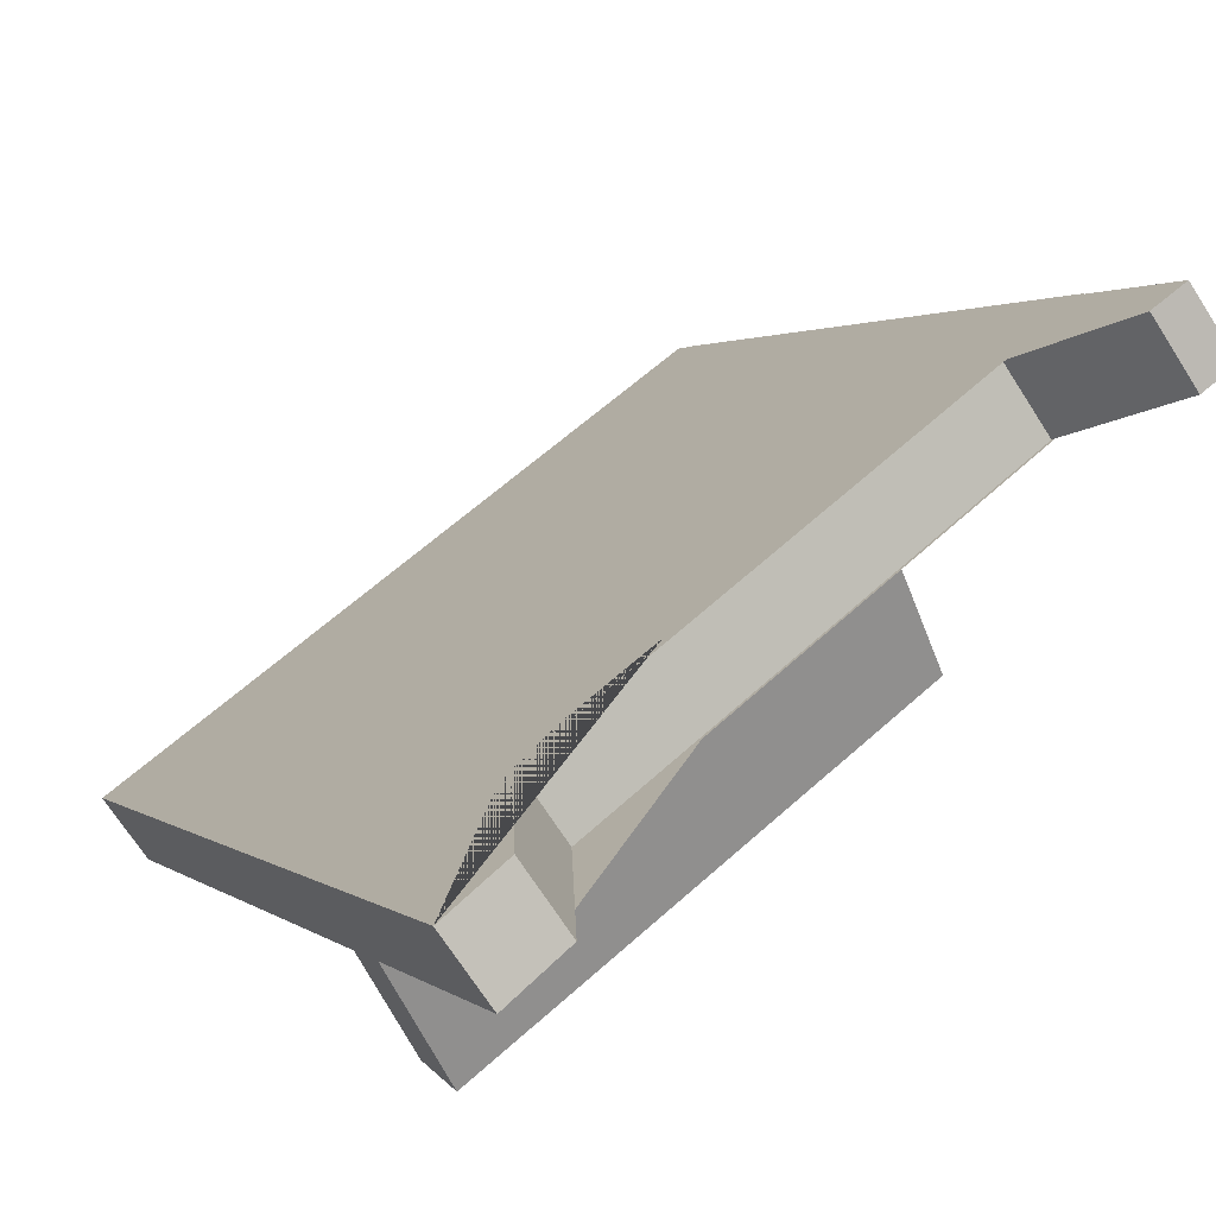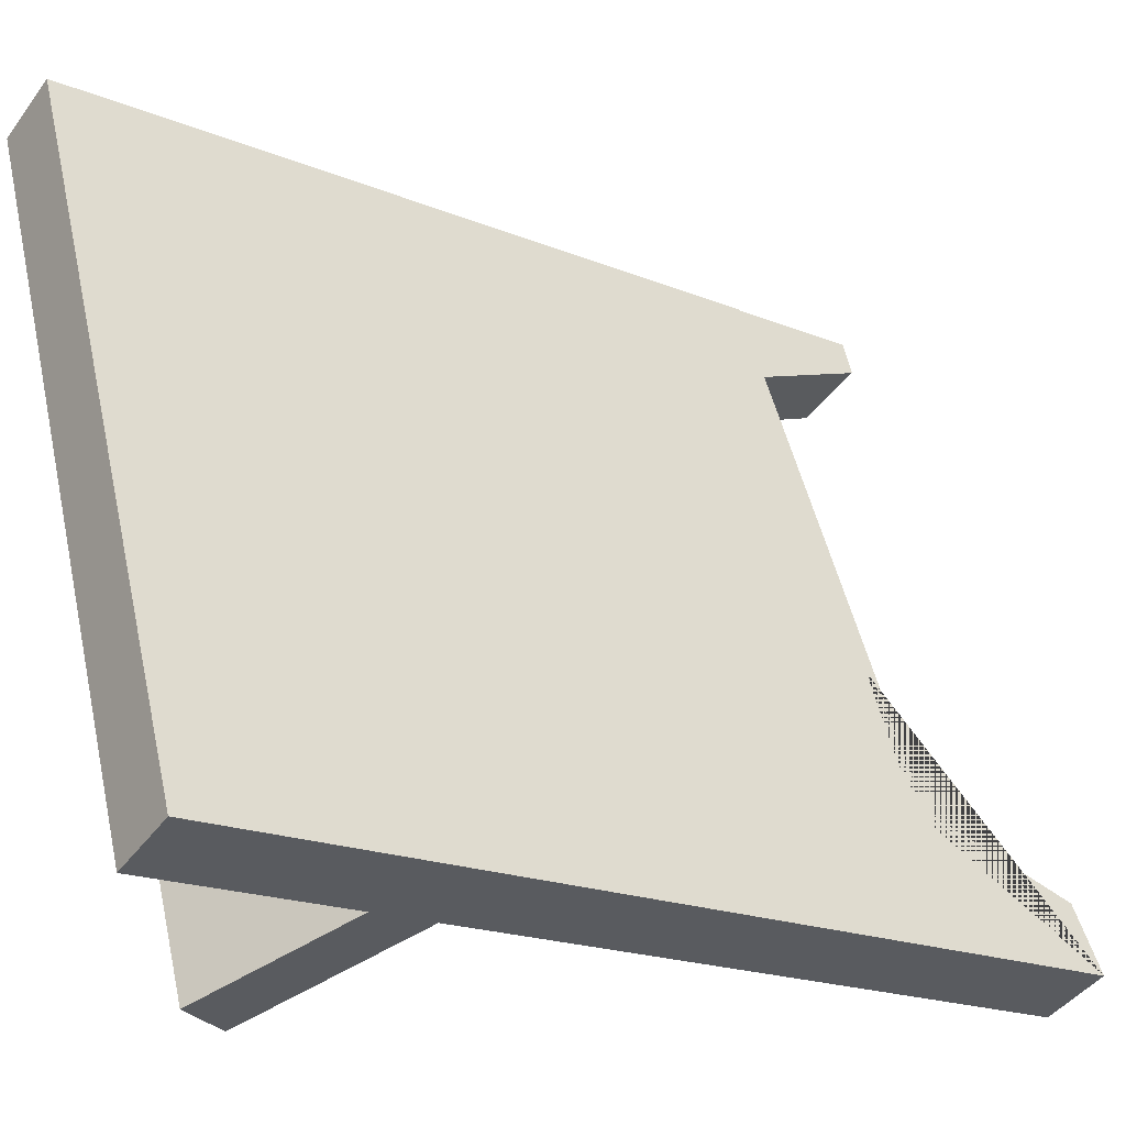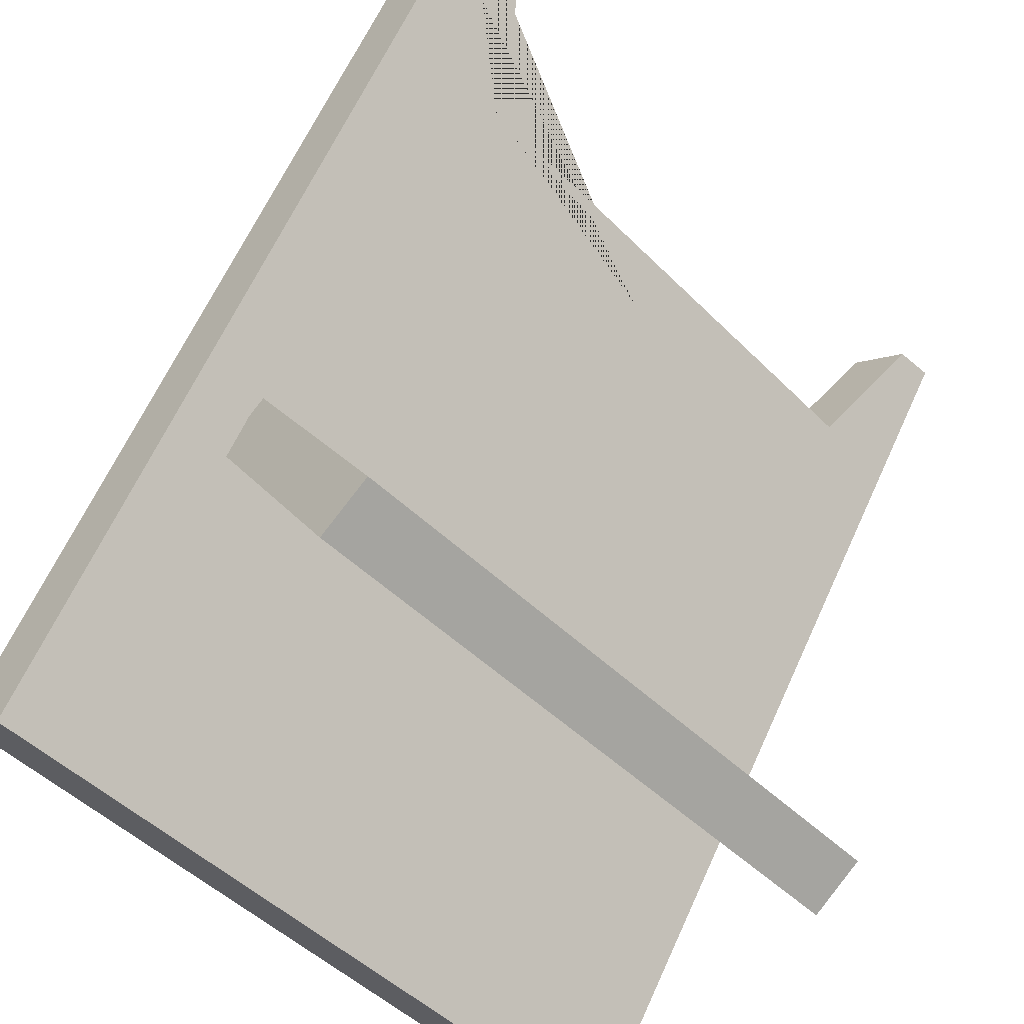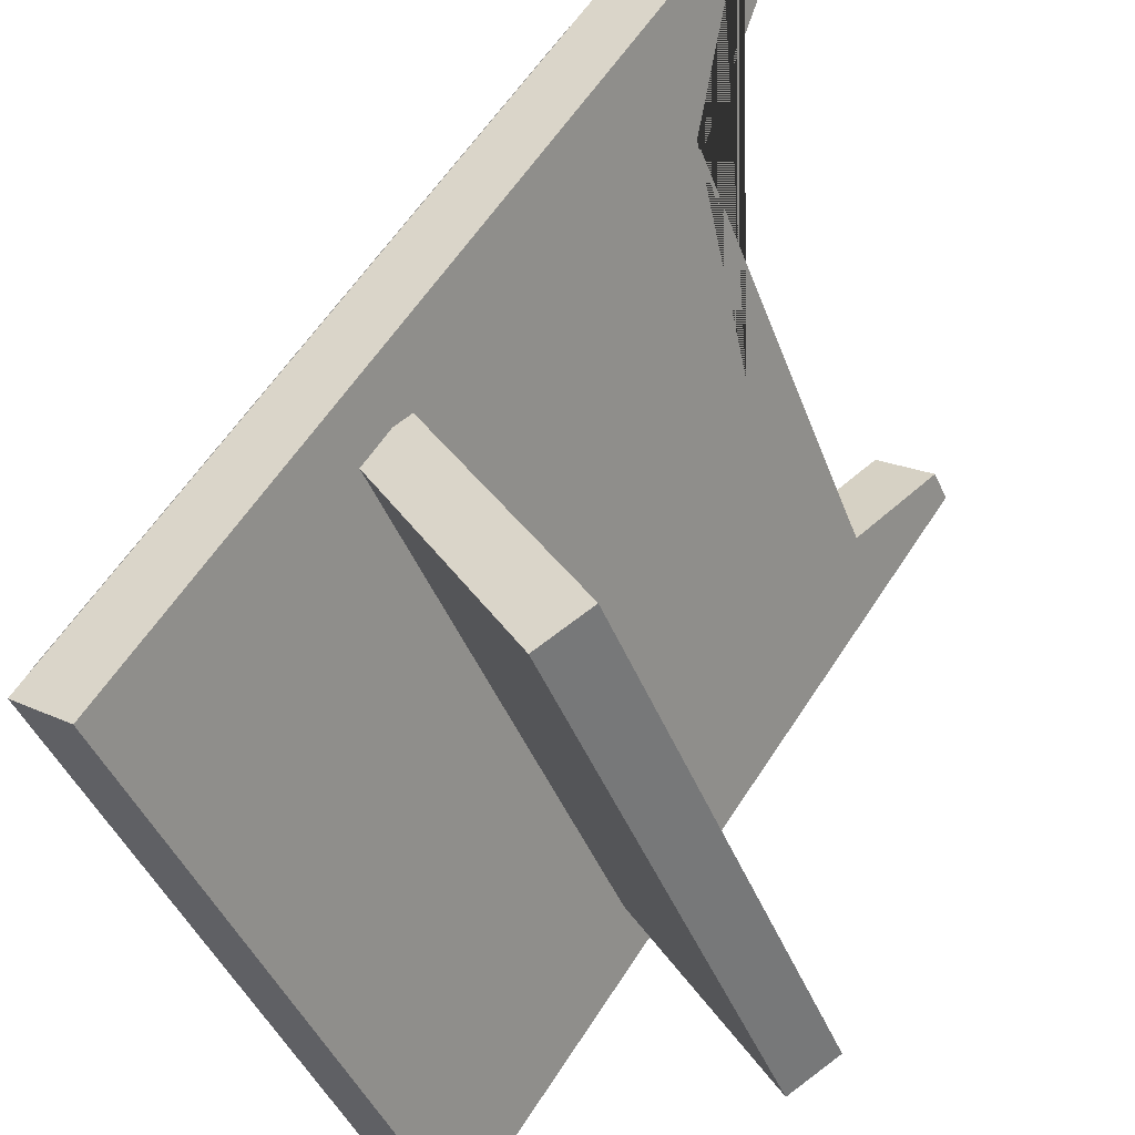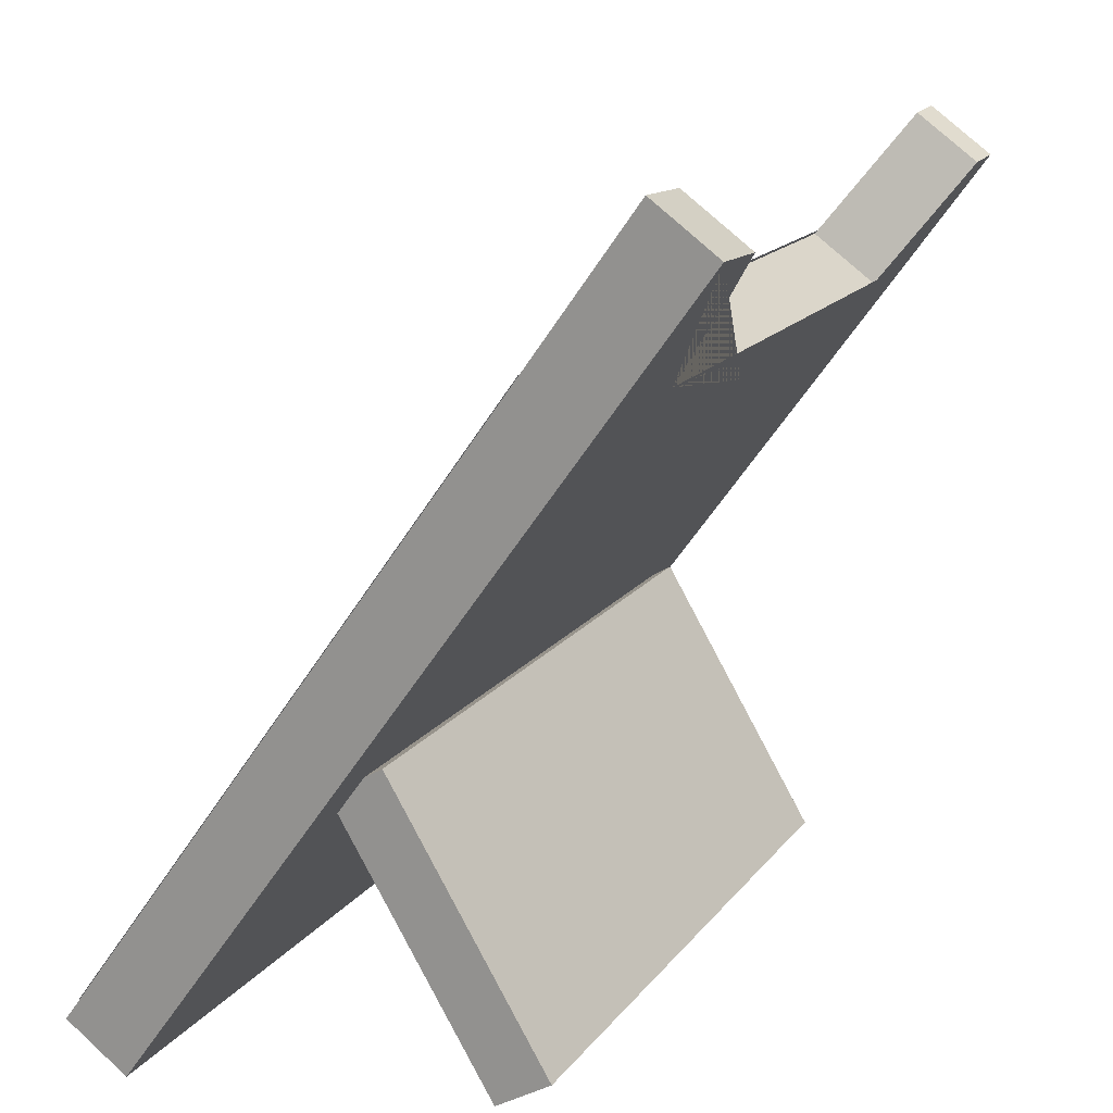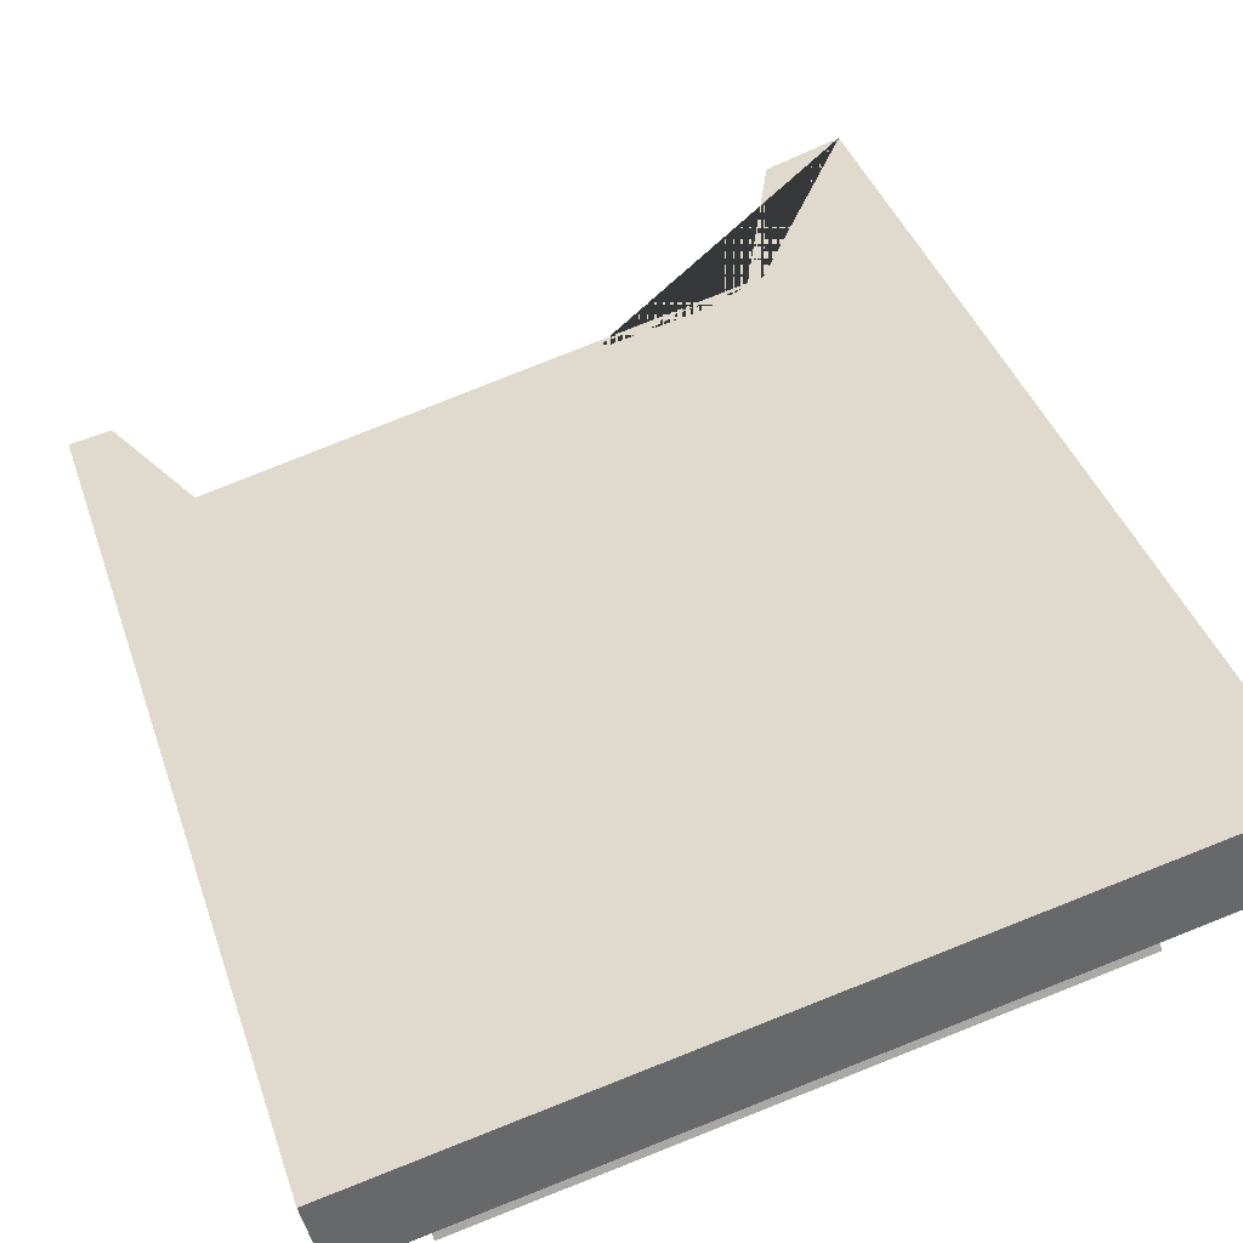
<metadata>
{"format":"obj","ext":"obj","renderer":"f3d","projection":"perspective","resolution":1024,"background":"white","views":[{"elev":63.8,"azim":138.0,"up":"+Y"},{"elev":53.5,"azim":77.3,"up":"+Z"},{"elev":-51.6,"azim":134.2,"up":"+Y"},{"elev":-43.5,"azim":110.6,"up":"+Y"},{"elev":17.2,"azim":115.0,"up":"+Y"},{"elev":75.8,"azim":-21.5,"up":"+Z"}]}
</metadata>
<code>
o Plane
v -1 0.002509 0.6692
v 1 0.002509 0.6692
v -0.8932 1.994 -0.7503
v 0.8023 2.055 -0.7934
v -1 1.591 -0.4628
v 1 1.591 -0.4628
v 1 2.07 -0.8048
v -1 1.999 -0.7541
v 0 0.002509 0.6692
v 0.6021 1.712 -0.549
v 0 1.591 -0.4628
v 0.6475 1.722 -0.5566
v -0.7567 1.687 -0.5316
v -0.7874 1.591 -0.4628
v -0.7874 1.695 -0.5373
v -0.7874 0.002509 0.6692
v -1 0.1191 0.8328
v 1 0.1191 0.8328
v -0.8932 2.111 -0.5867
v 0.8023 2.171 -0.6298
v -1 1.707 -0.2992
v 1 1.707 -0.2992
v 1 2.187 -0.6412
v -1 2.116 -0.5905
v 0 0.1191 0.8328
v 0.6021 1.828 -0.3854
v 0 1.707 -0.2992
v 0.6475 1.839 -0.393
v -0.7567 1.804 -0.3681
v -0.7874 1.707 -0.2992
v -0.7874 1.812 -0.3737
v -0.7874 0.1191 0.8328
f 12 10 4 7
f 9 11 6 2
f 11 12 7 6
f 14 15 12 11
f 16 14 11 9
f 15 13 10 12
f 8 3 13 15
f 1 5 14 16
f 5 8 15 14
f 28 23 20 26
f 25 18 22 27
f 27 22 23 28
f 30 27 28 31
f 32 25 27 30
f 31 28 26 29
f 24 31 29 19
f 17 32 30 21
f 21 30 31 24
f 1 16 32 17
f 13 3 19 29
f 16 9 25 32
f 10 13 29 26
f 5 1 17 21
f 6 7 23 22
f 8 5 21 24
f 4 10 26 20
f 9 2 18 25
f 3 8 24 19
f 2 6 22 18
f 7 4 20 23
o Cube
v -0.8328 0.1343 -0.3625
v -0.8328 0.8264 0.05473
v -0.8328 0.04779 -0.219
v -0.8328 0.7399 0.1983
v 0.8328 0.1343 -0.3625
v 0.8328 0.8264 0.05473
v 0.8328 0.04779 -0.219
v 0.8328 0.7399 0.1983
f 33 35 36 34
f 35 39 40 36
f 39 37 38 40
f 37 33 34 38
f 35 33 37 39
f 40 38 34 36
o Plane.001
v -1 0.1779 0.7927
v 1 0.1779 0.7927
v -1 1.807 -0.3681
v 1 1.807 -0.3681
f 41 42 44 43

</code>
